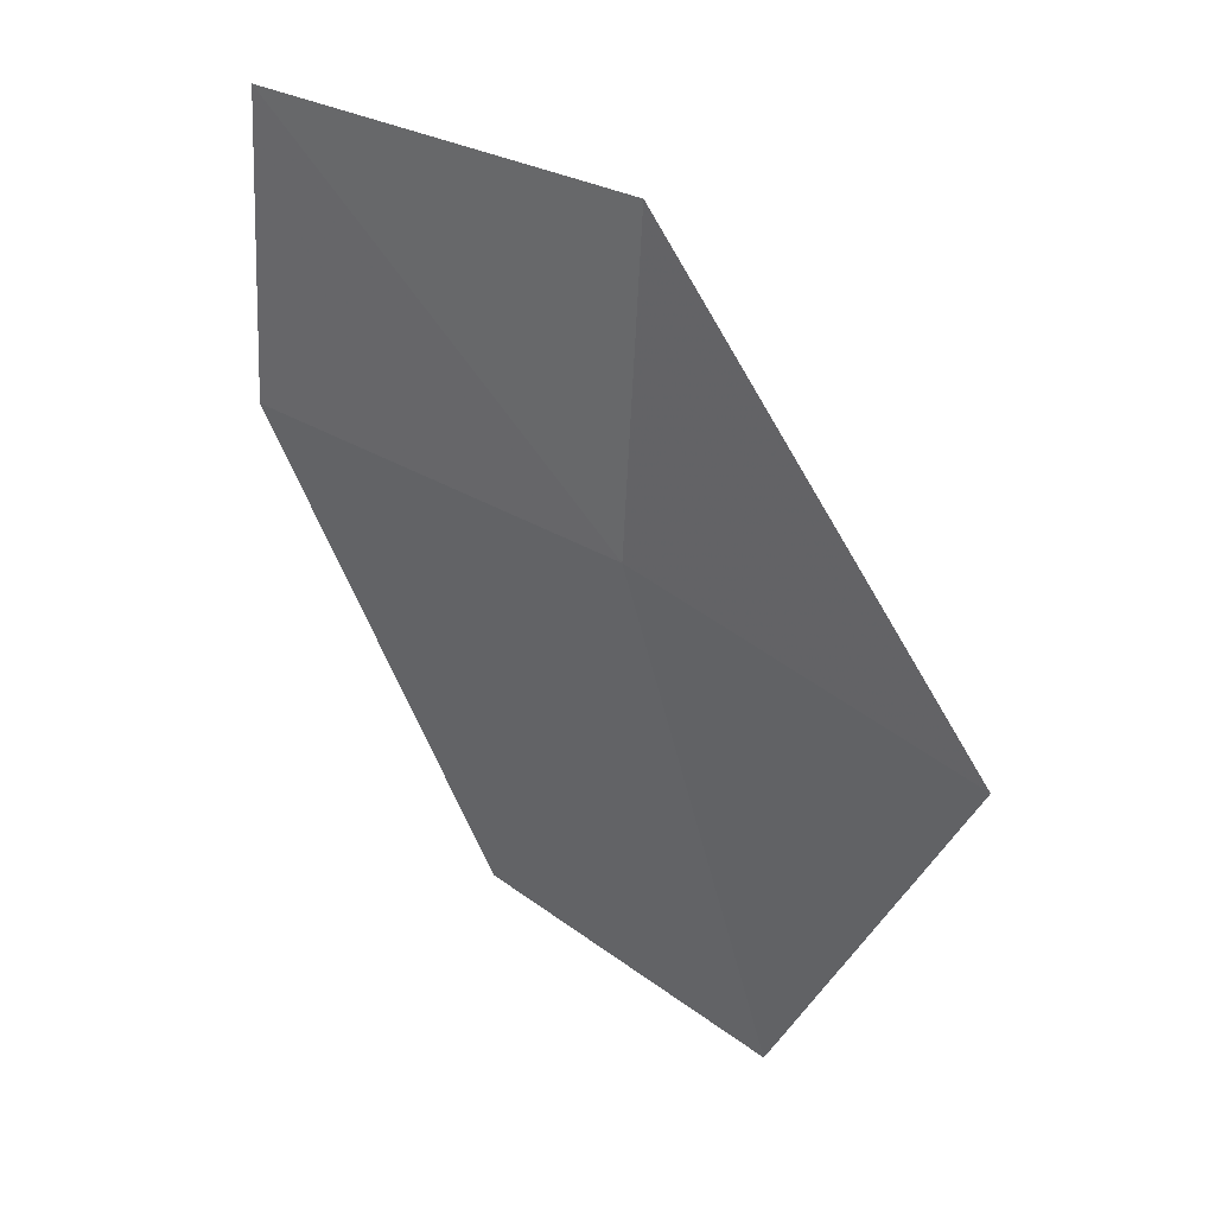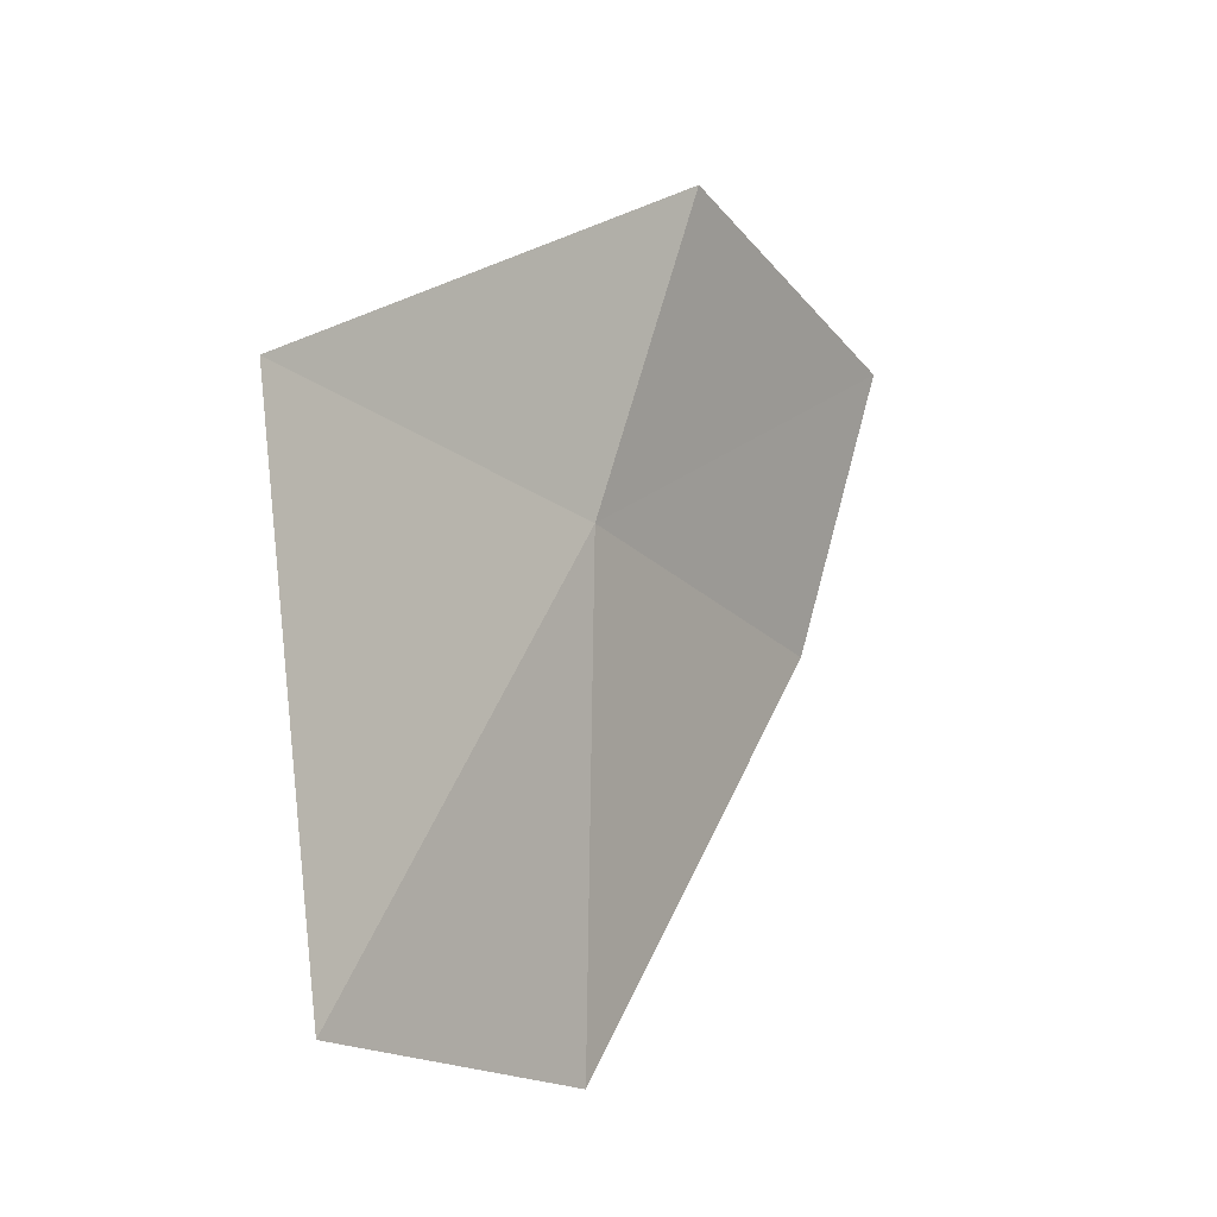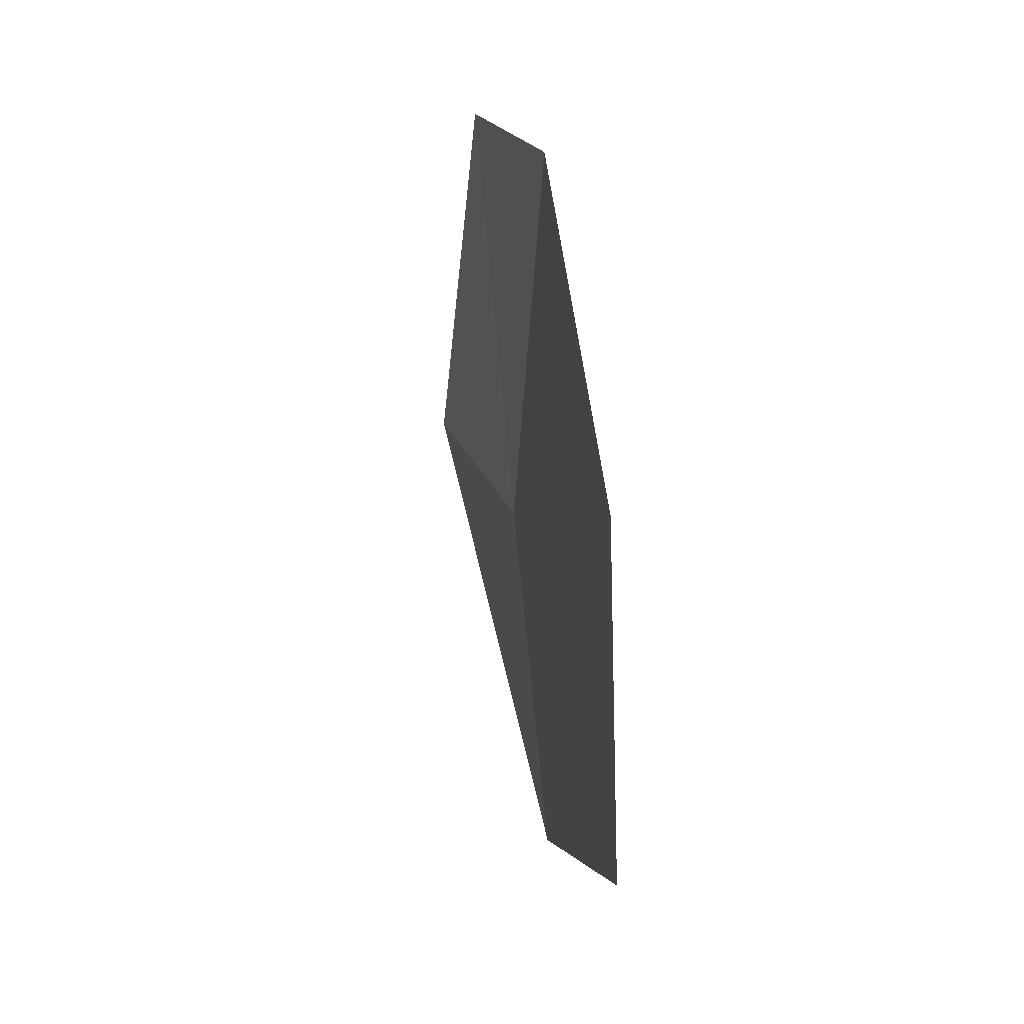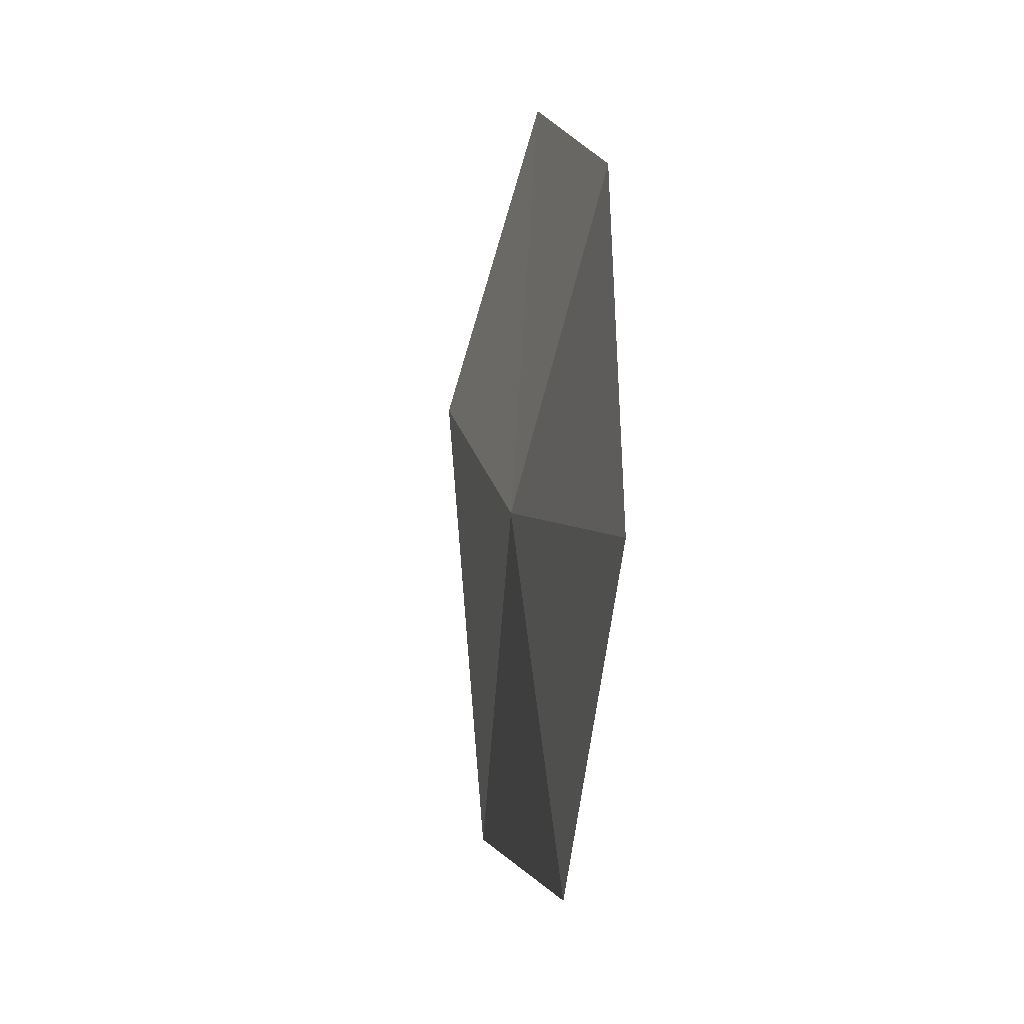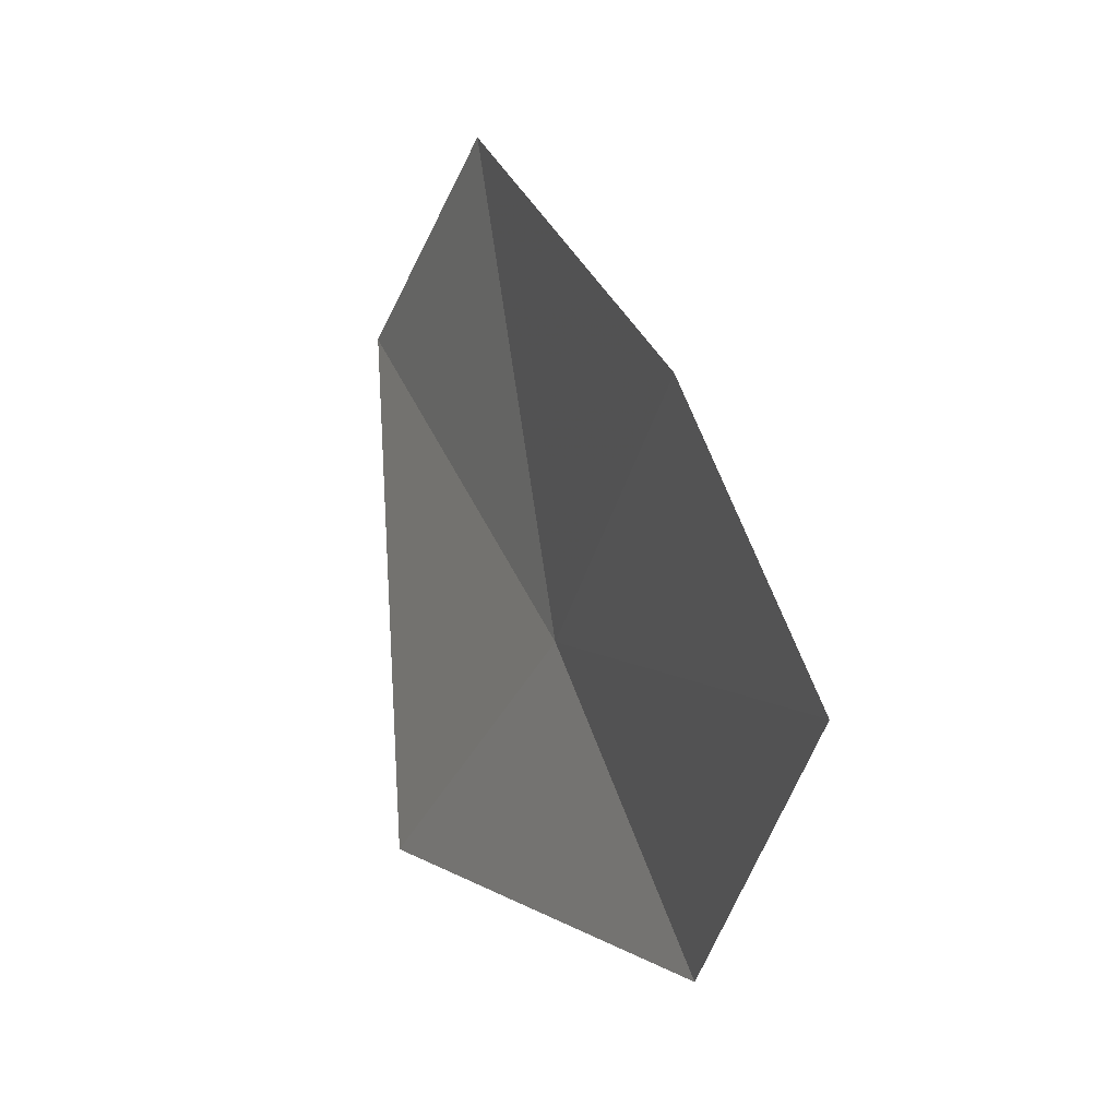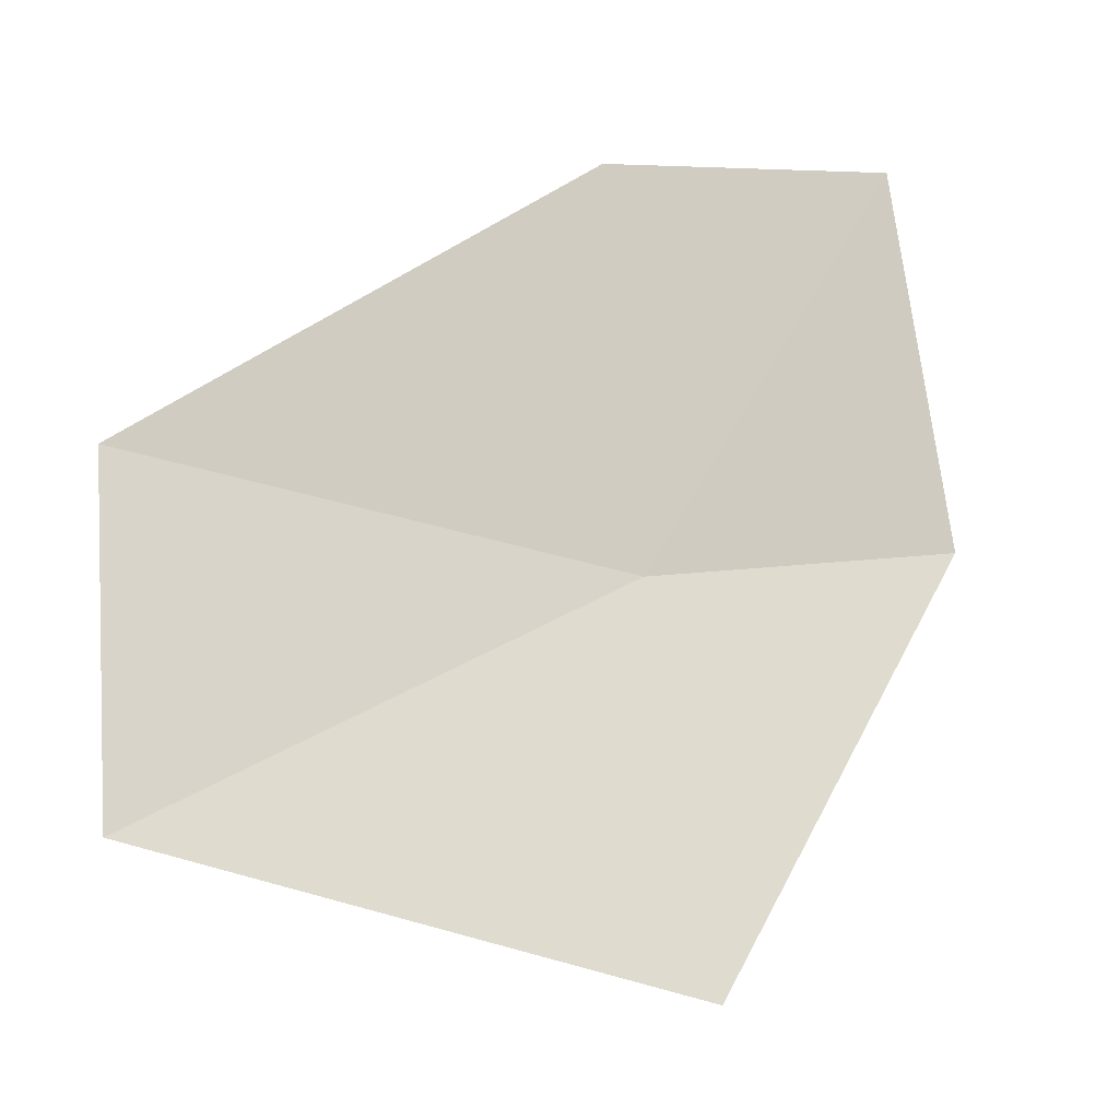
<metadata>
{"format":"obj","ext":"obj","renderer":"f3d","projection":"perspective","resolution":1024,"background":"white","views":[{"elev":51.3,"azim":-71.8,"up":"+Z"},{"elev":-19.1,"azim":18.4,"up":"+Z"},{"elev":-78.3,"azim":161.7,"up":"+Z"},{"elev":-78.0,"azim":151.3,"up":"+Z"},{"elev":59.1,"azim":-3.1,"up":"+Y"},{"elev":2.3,"azim":-101.3,"up":"+Y"}]}
</metadata>
<code>
v 3.665 -3.29 2.063
v 2.99 -4.807 2.196
v 4.074 -3.225 3.471
v 4.416 -1.639 3.283
v 4.057 -1.673 1.985
v 2.977 -4.131 0.006604
v 3.461 -2.785 0.006842
f 1 3 2
f 1 4 3
f 1 5 4
f 1 2 6
f 1 6 7
f 1 7 5

</code>
